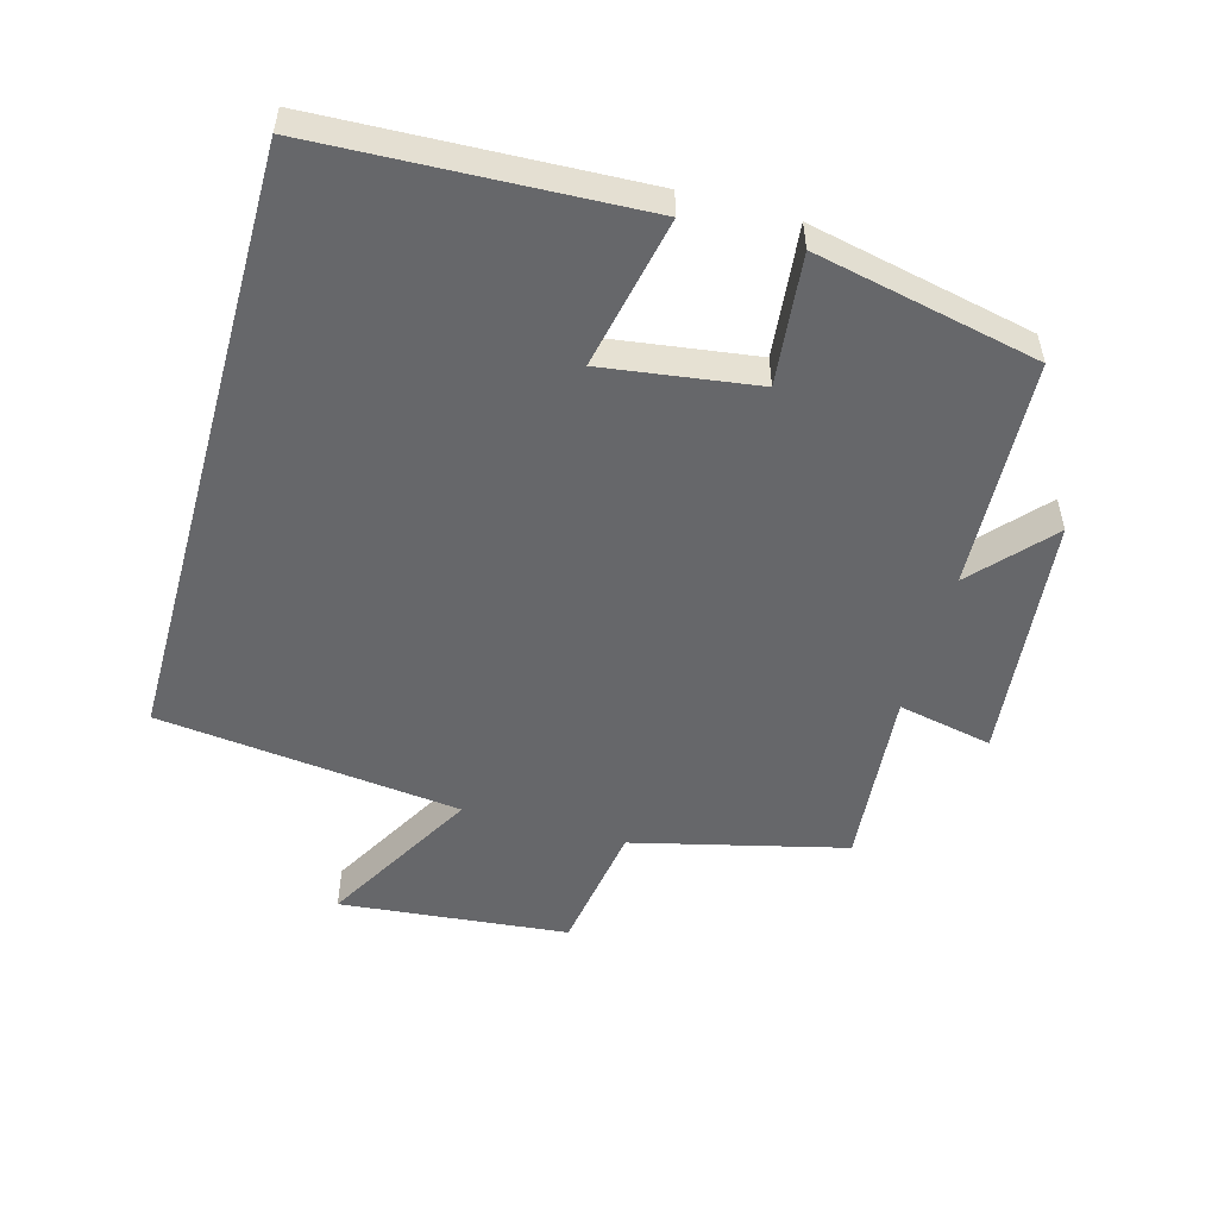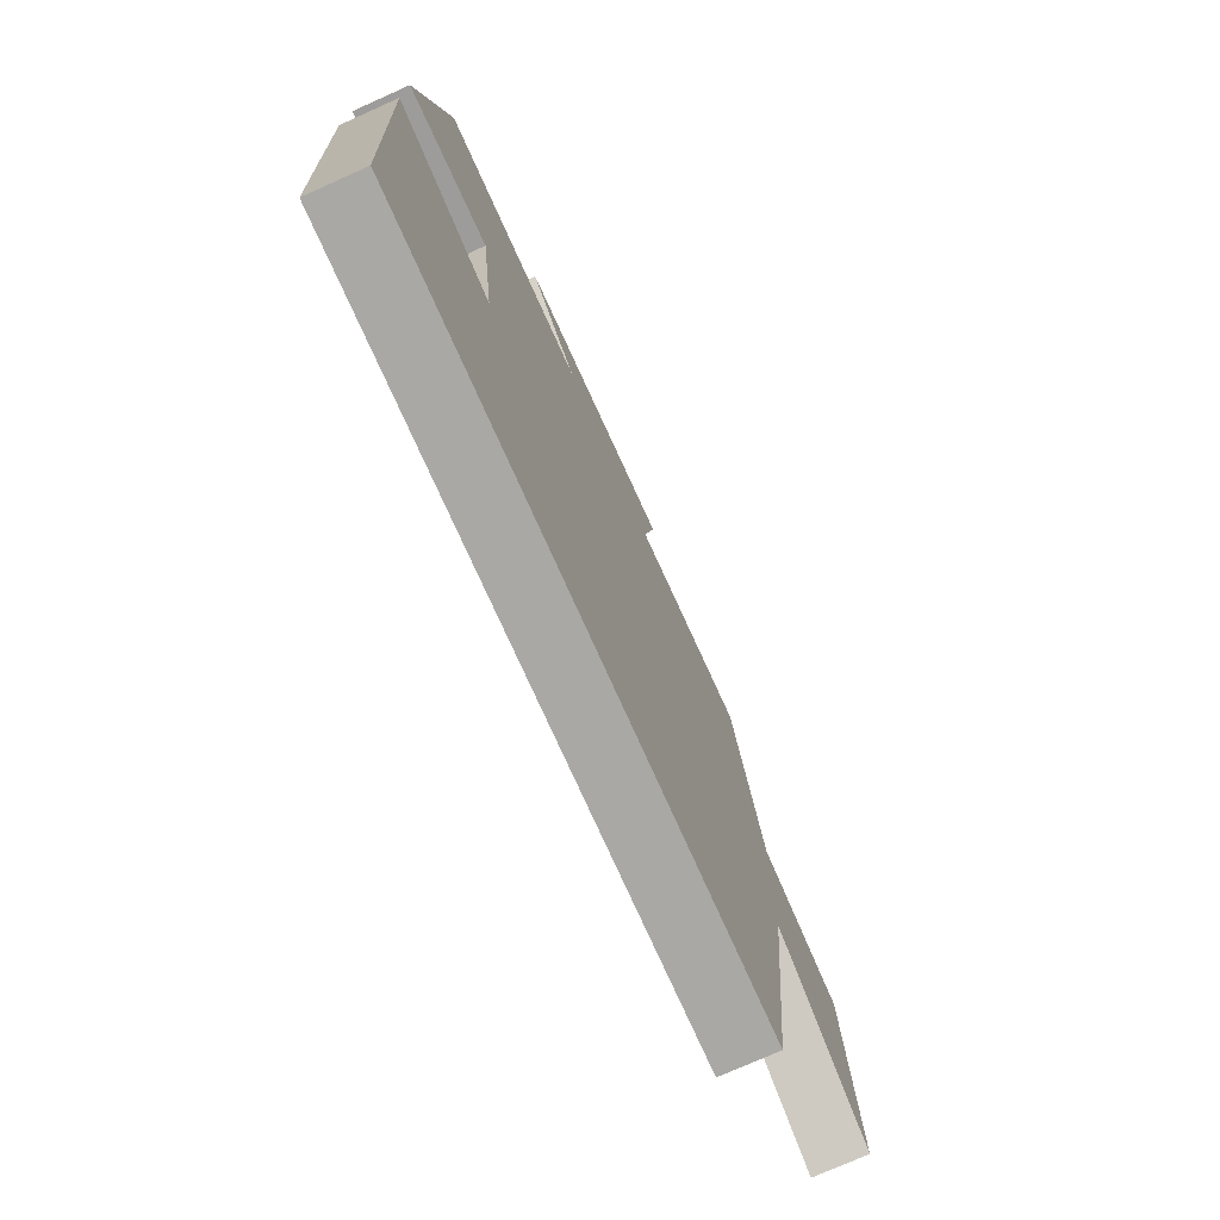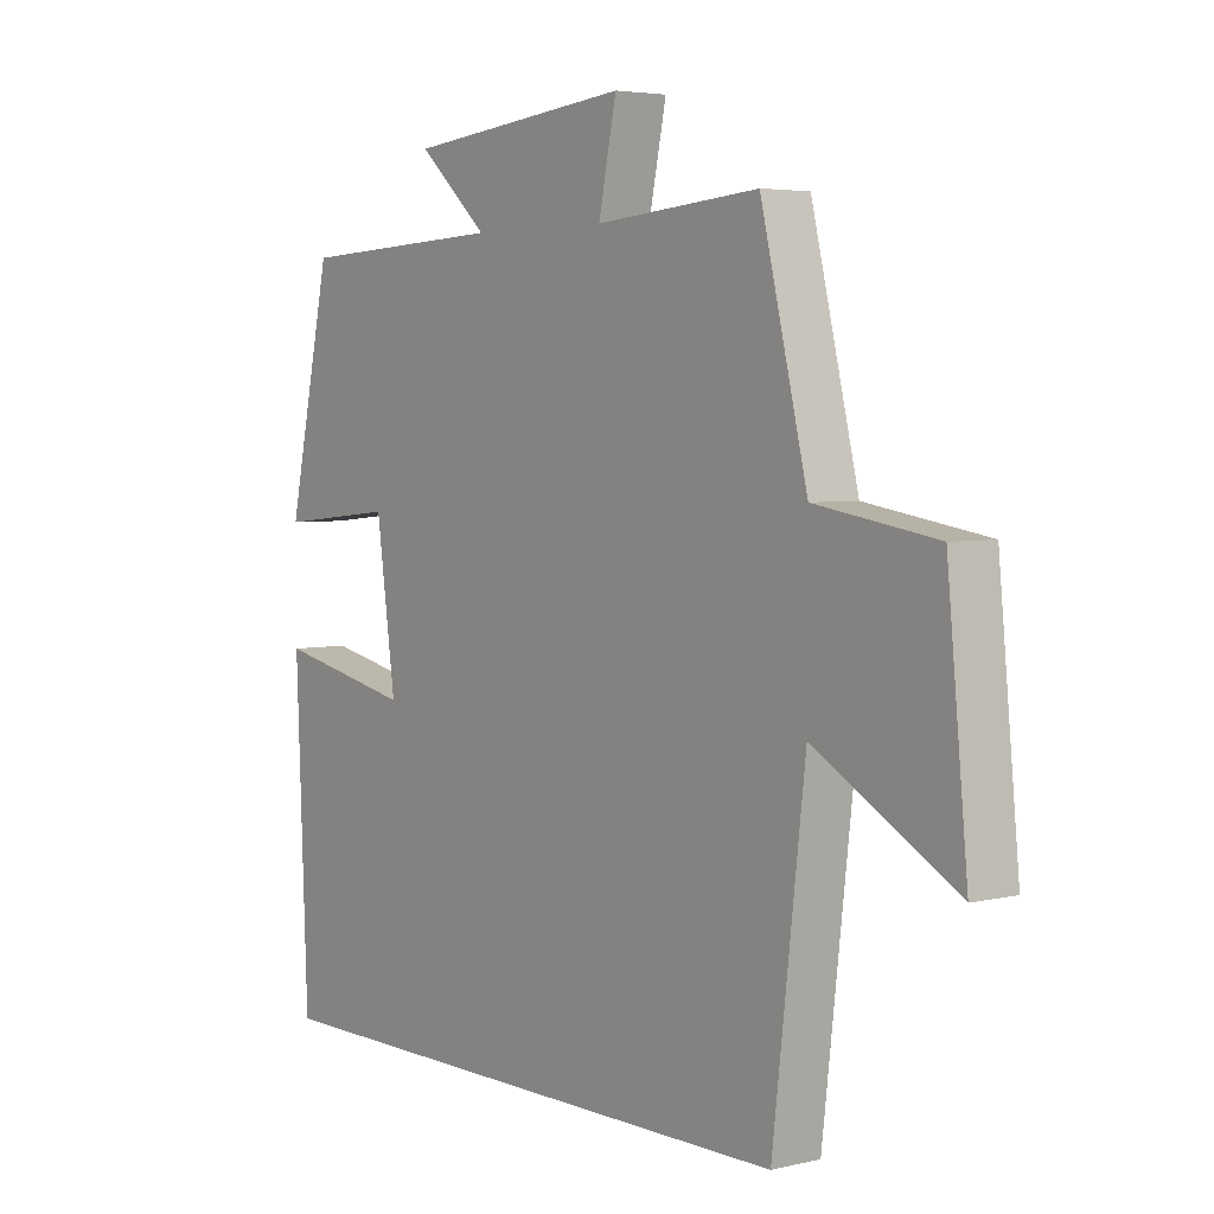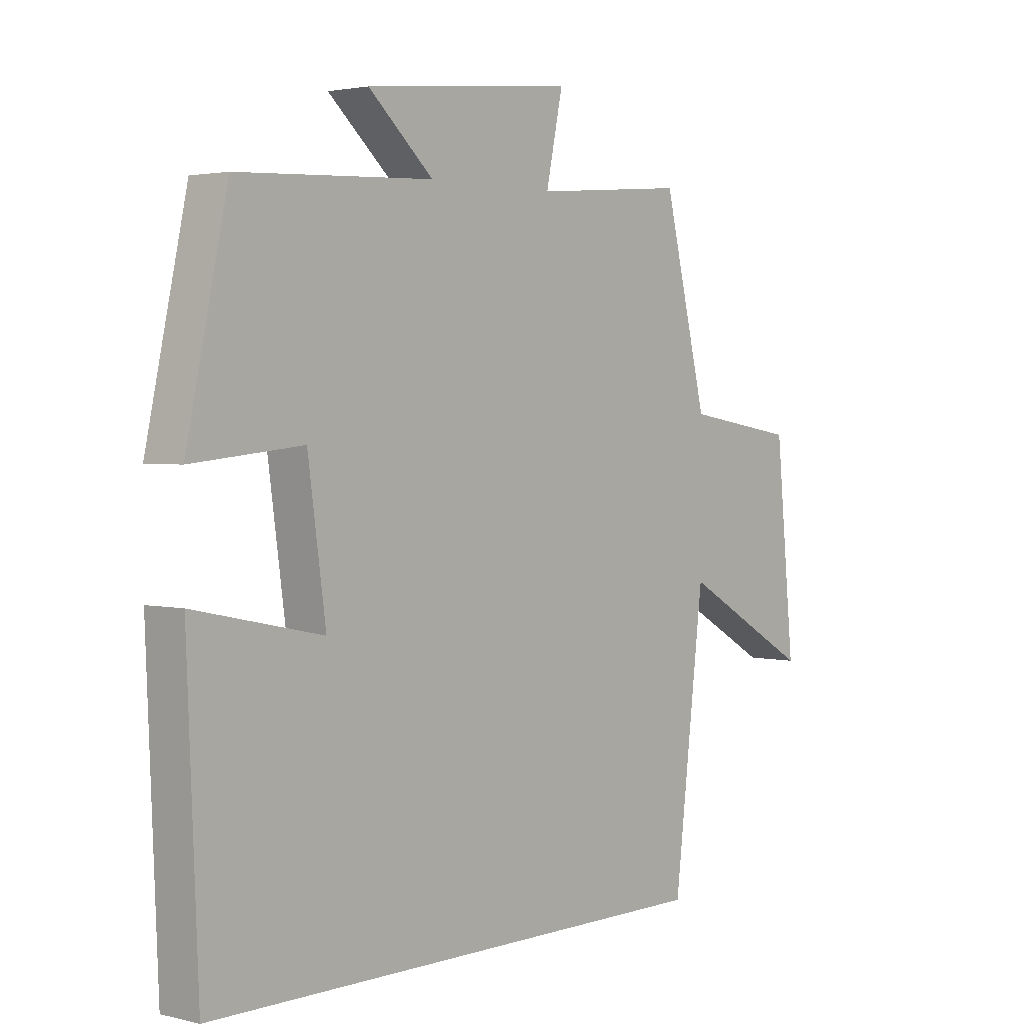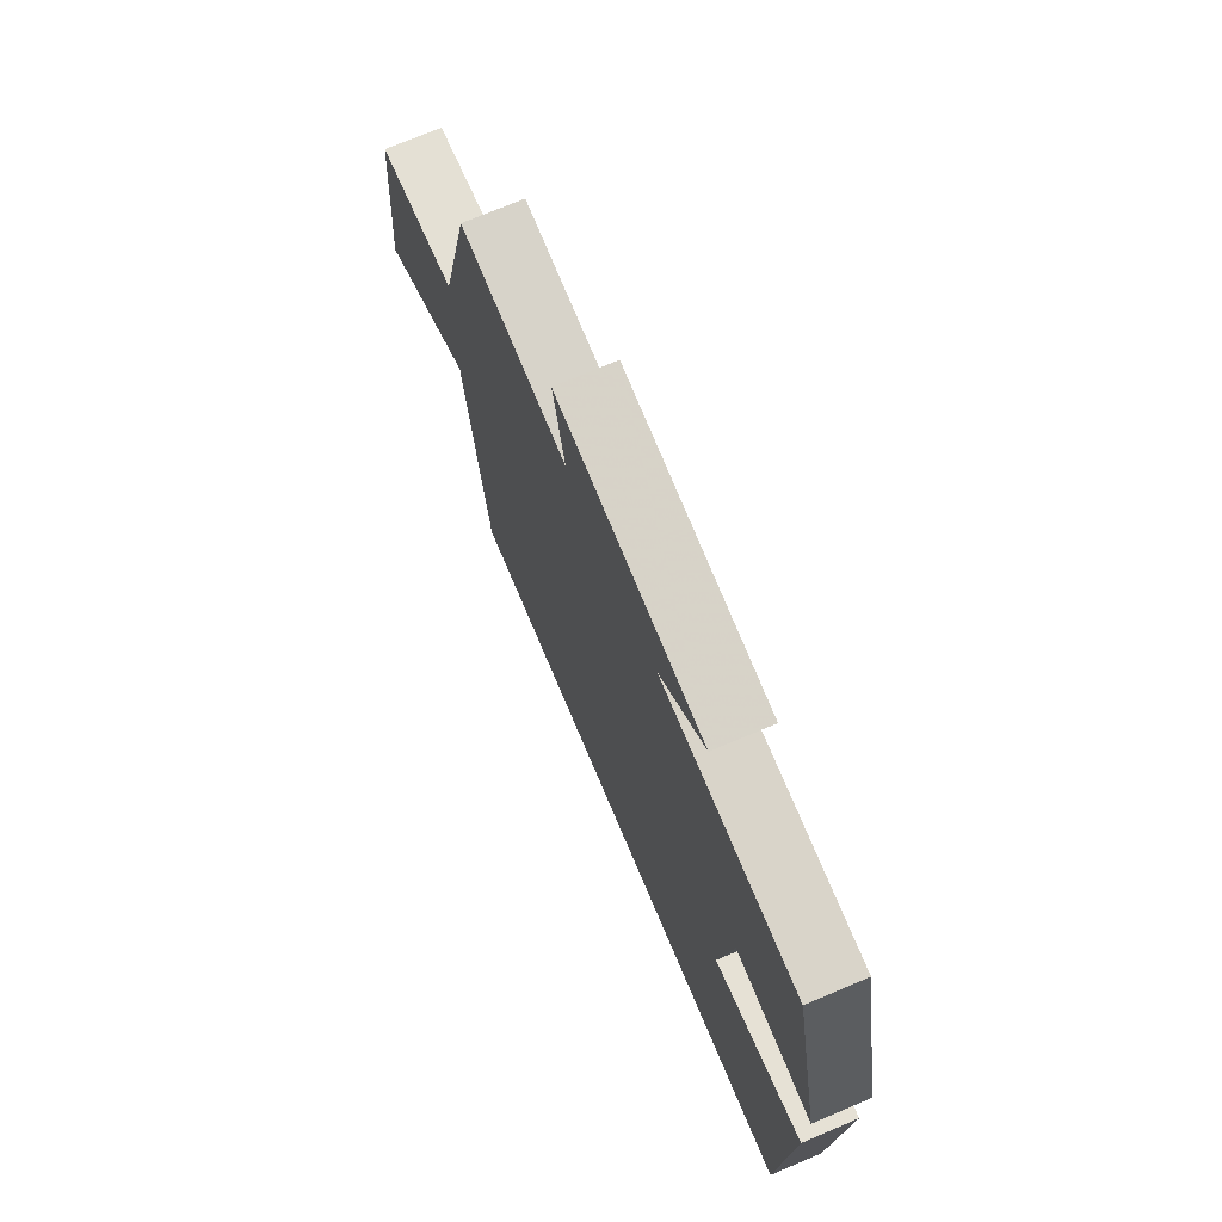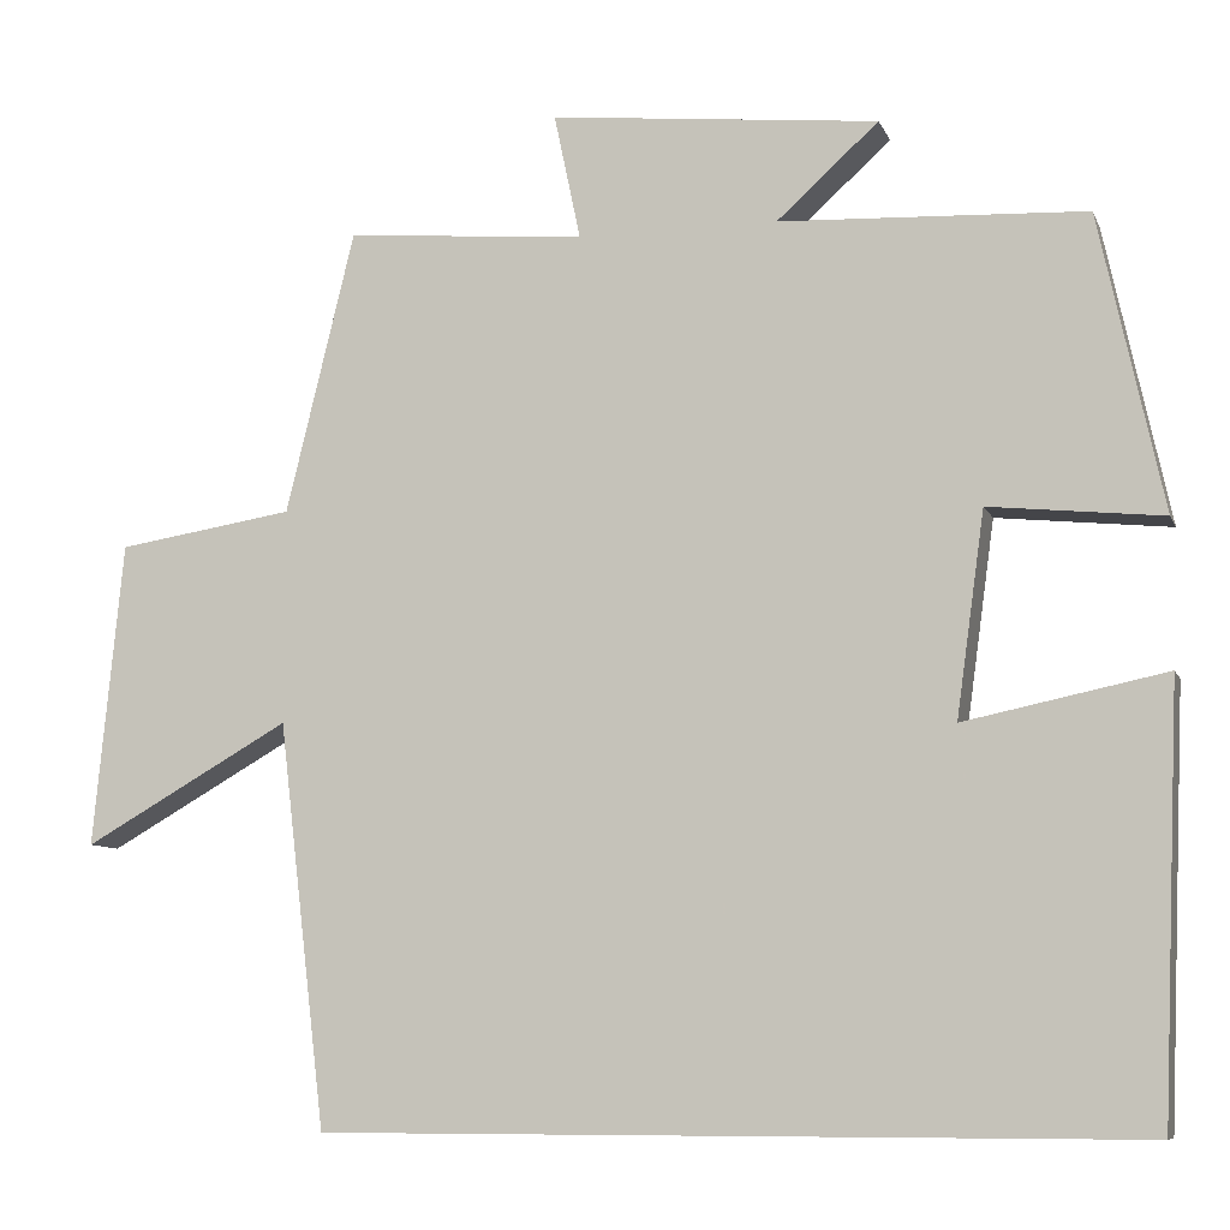
<metadata>
{"format":"obj","ext":"obj","renderer":"f3d","projection":"perspective","resolution":1024,"background":"white","views":[{"elev":-52.1,"azim":-105.5,"up":"+Y"},{"elev":-75.1,"azim":-65.9,"up":"+Z"},{"elev":4.2,"azim":52.6,"up":"+Z"},{"elev":2.5,"azim":-49.6,"up":"+Z"},{"elev":72.7,"azim":-112.9,"up":"+Z"},{"elev":-8.4,"azim":-164.1,"up":"+Z"}]}
</metadata>
<code>
v -0.427 0.07 0.484
v -0.079 0.07 0.5
v -0.195 0.07 0.605
v 0.179 0.07 0.643
v 0.149 0.07 0.5
v 0.422 0.07 0.523
v 0.5 0.07 0.202
v 0.701 0.07 0.17
v 0.735 0.07 -0.176
v 0.5 0.07 -0.042
v 0.446 0.07 -0.5
v -0.48 0.07 -0.5
v -0.5 0.07 -0.017
v -0.271 0.07 -0.065
v -0.303 0.07 0.167
v -0.5 0.07 0.147
v -0.427 0 0.484
v -0.079 0 0.5
v -0.195 0 0.605
v 0.179 0 0.643
v 0.149 0 0.5
v 0.422 0 0.523
v 0.5 0 0.202
v 0.701 0 0.17
v 0.735 0 -0.176
v 0.5 0 -0.042
v 0.446 0 -0.5
v -0.48 0 -0.5
v -0.5 0 -0.017
v -0.271 0 -0.065
v -0.303 0 0.167
v -0.5 0 0.147
f 15 16 1 2
f 14 15 2
f 11 12 13 14
f 10 11 14 2
f 7 8 9 10
f 5 6 7 10
f 5 10 2
f 2 3 4 5
f 18 17 32 31
f 18 31 30
f 30 29 28 27
f 18 30 27 26
f 26 25 24 23
f 26 23 22 21
f 18 26 21
f 21 20 19 18
f 1 17 18 2
f 2 18 19 3
f 3 19 20 4
f 4 20 21 5
f 5 21 22 6
f 6 22 23 7
f 7 23 24 8
f 8 24 25 9
f 9 25 26 10
f 10 26 27 11
f 11 27 28 12
f 12 28 29 13
f 13 29 30 14
f 14 30 31 15
f 15 31 32 16
f 16 32 17 1

</code>
